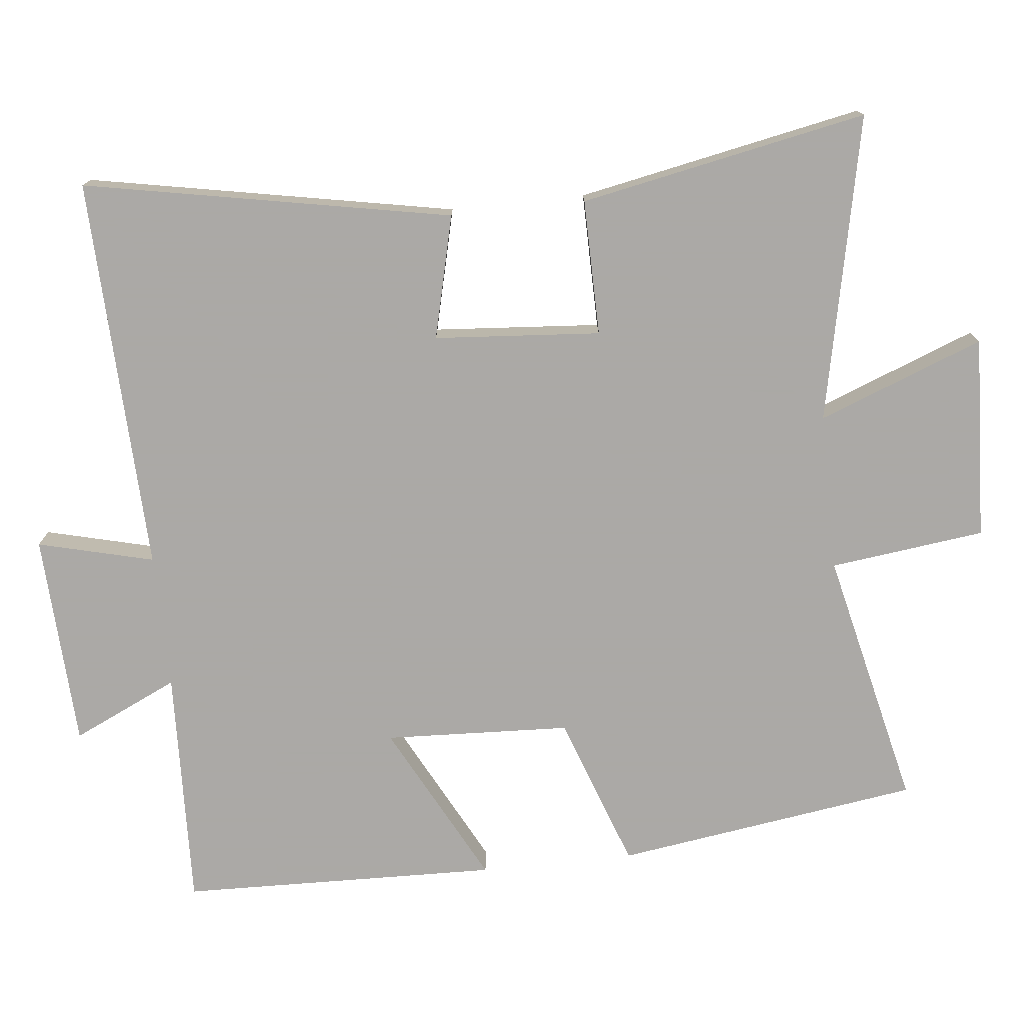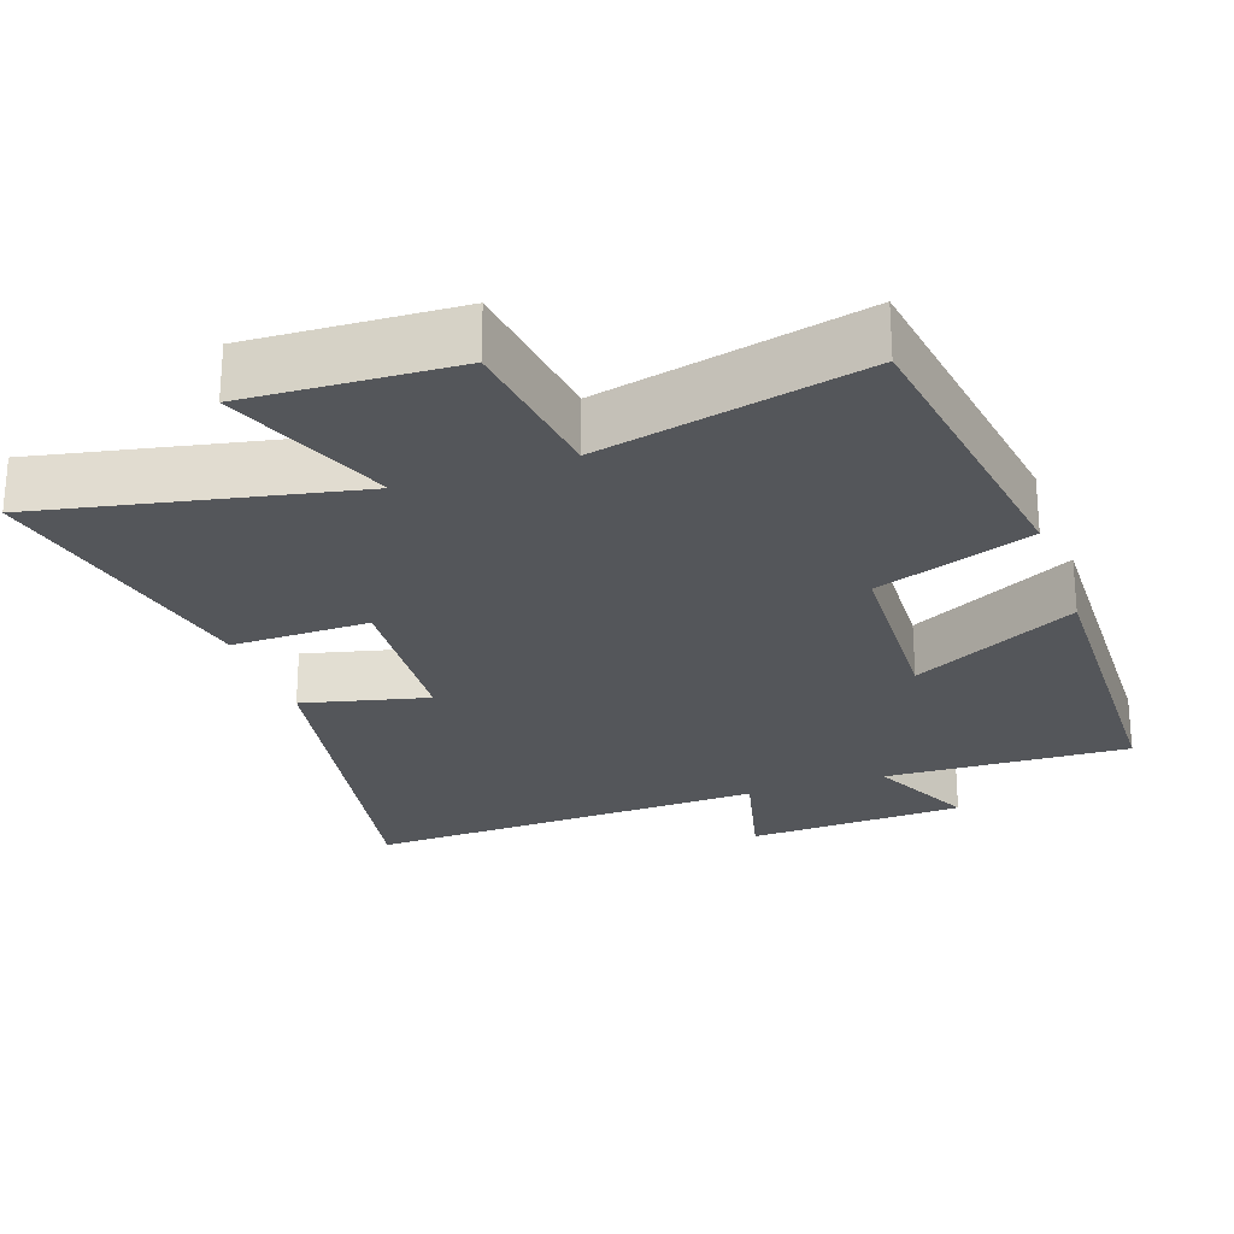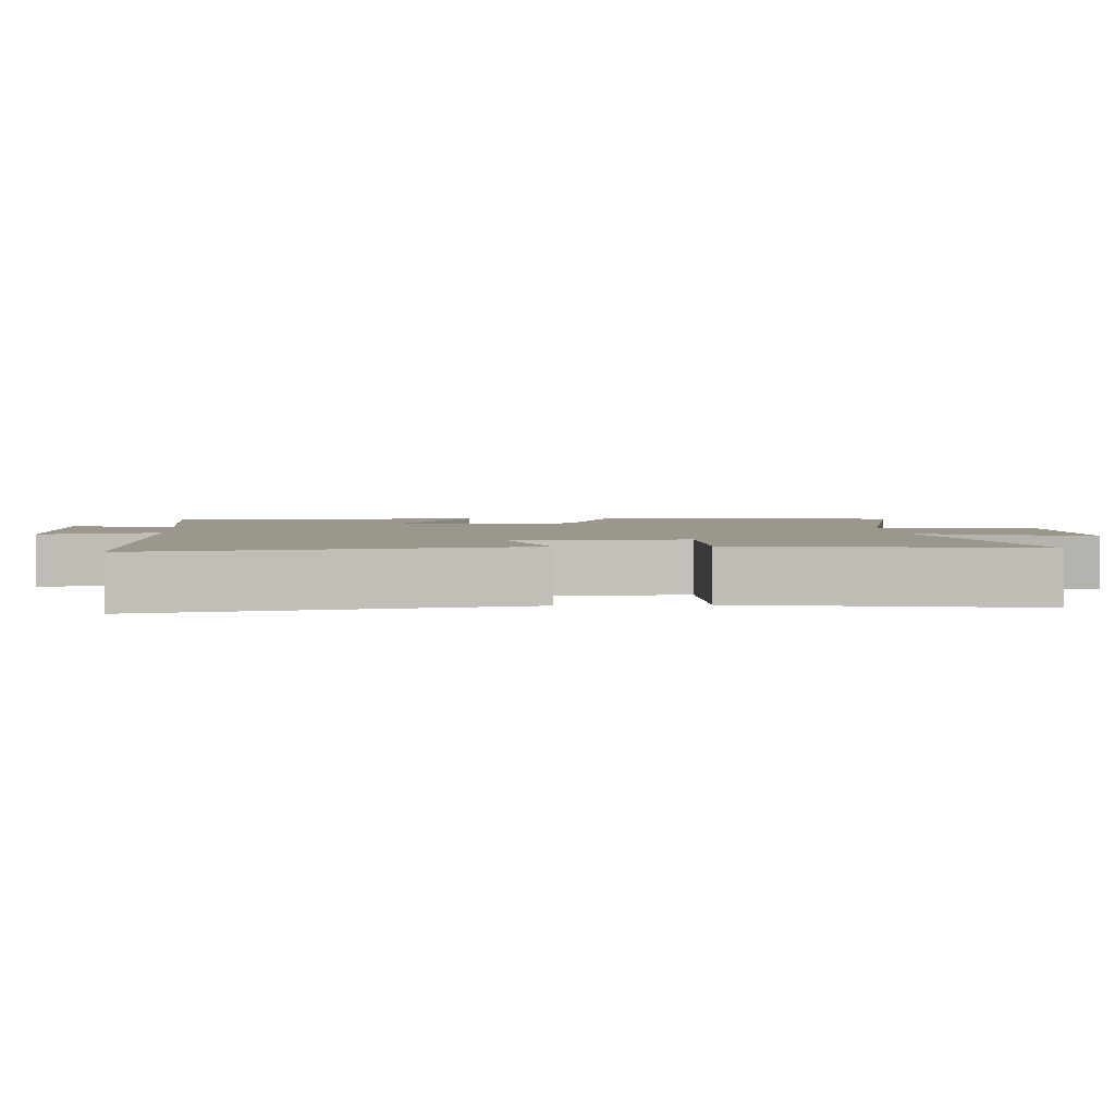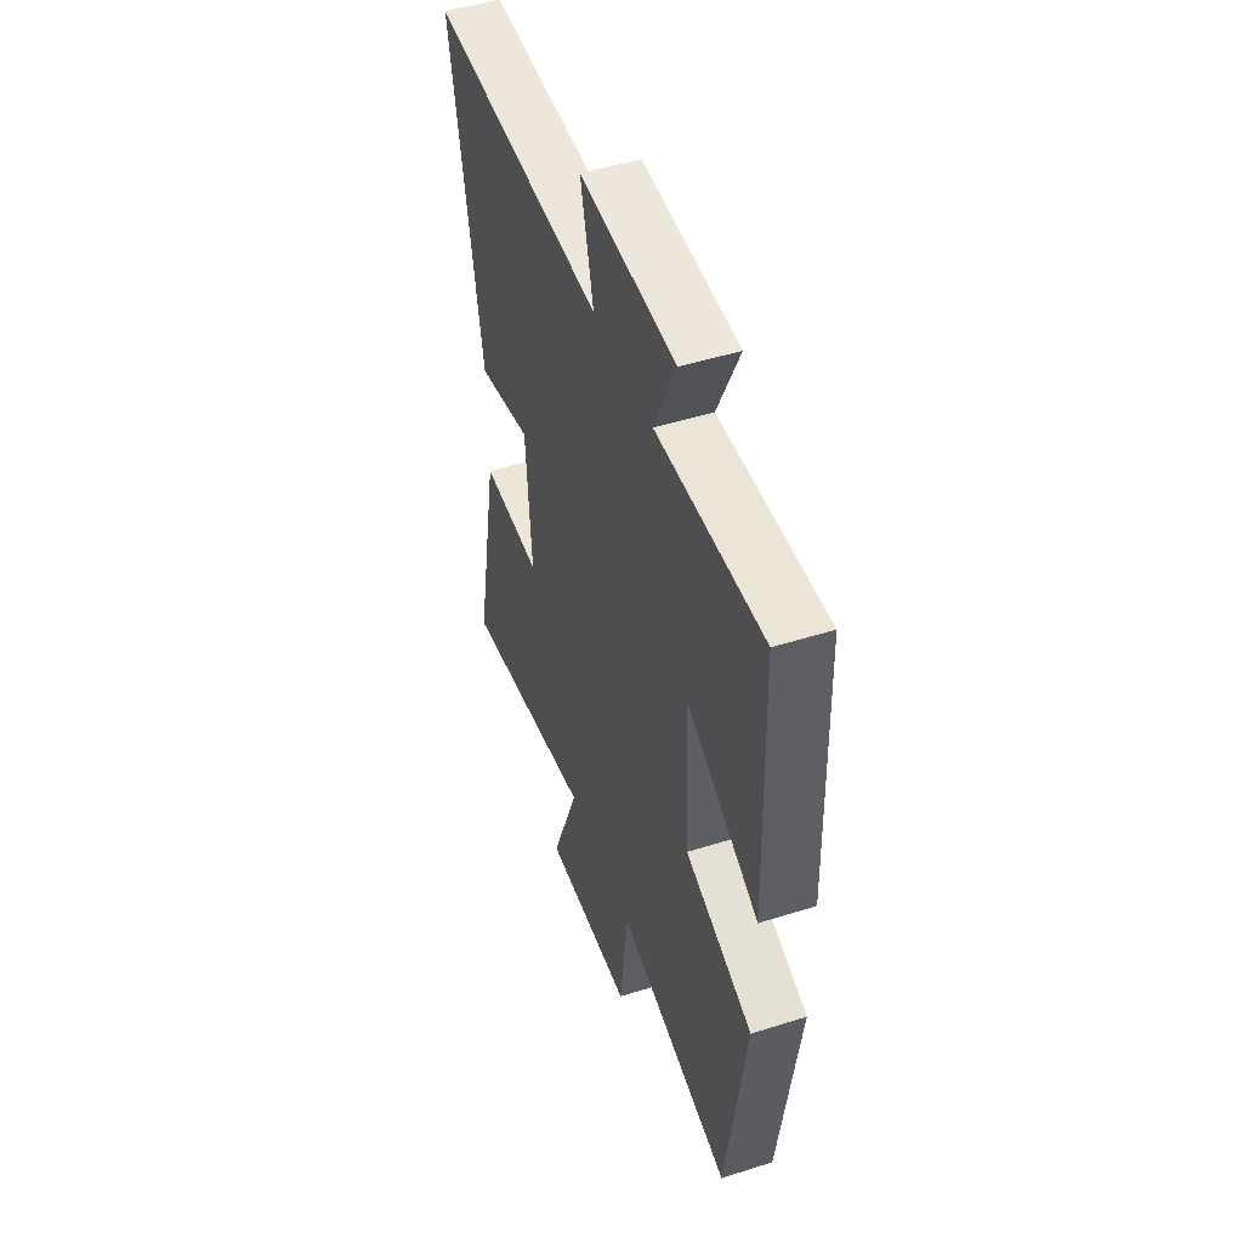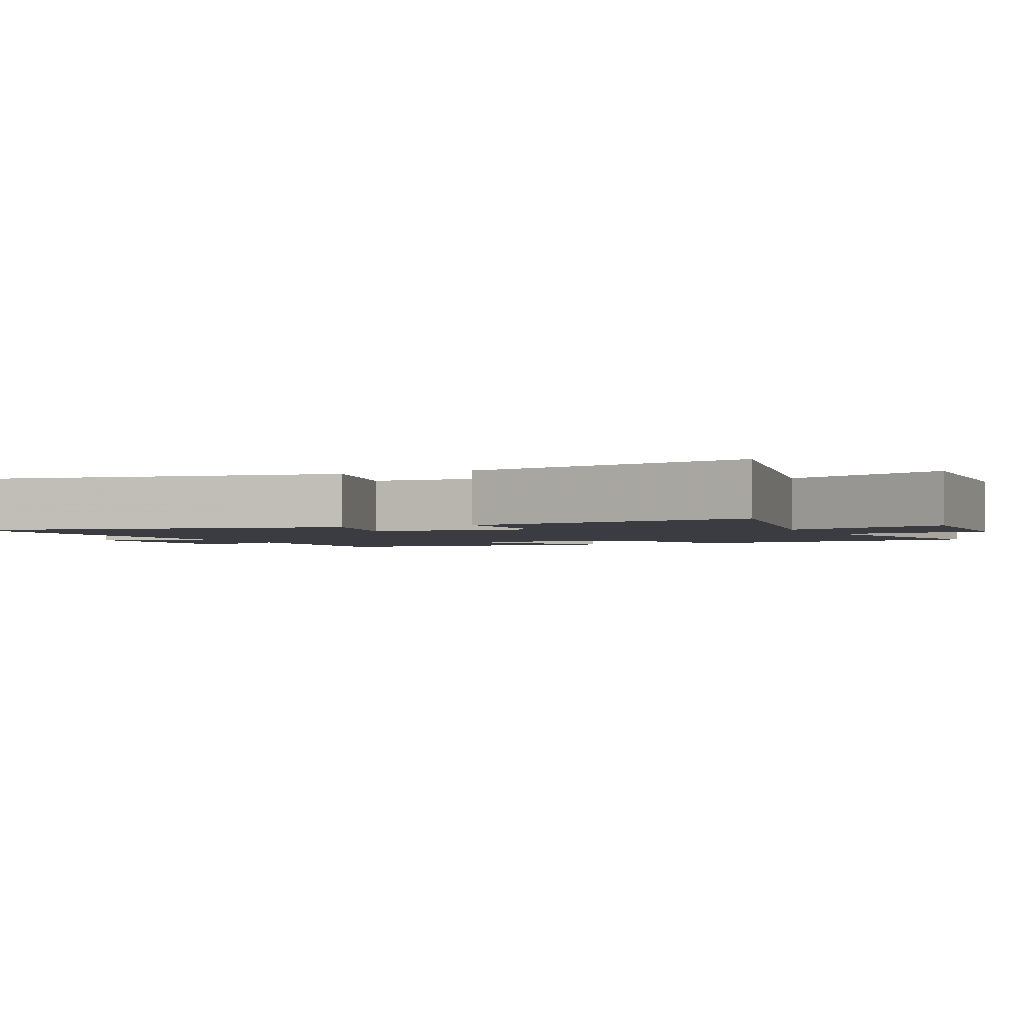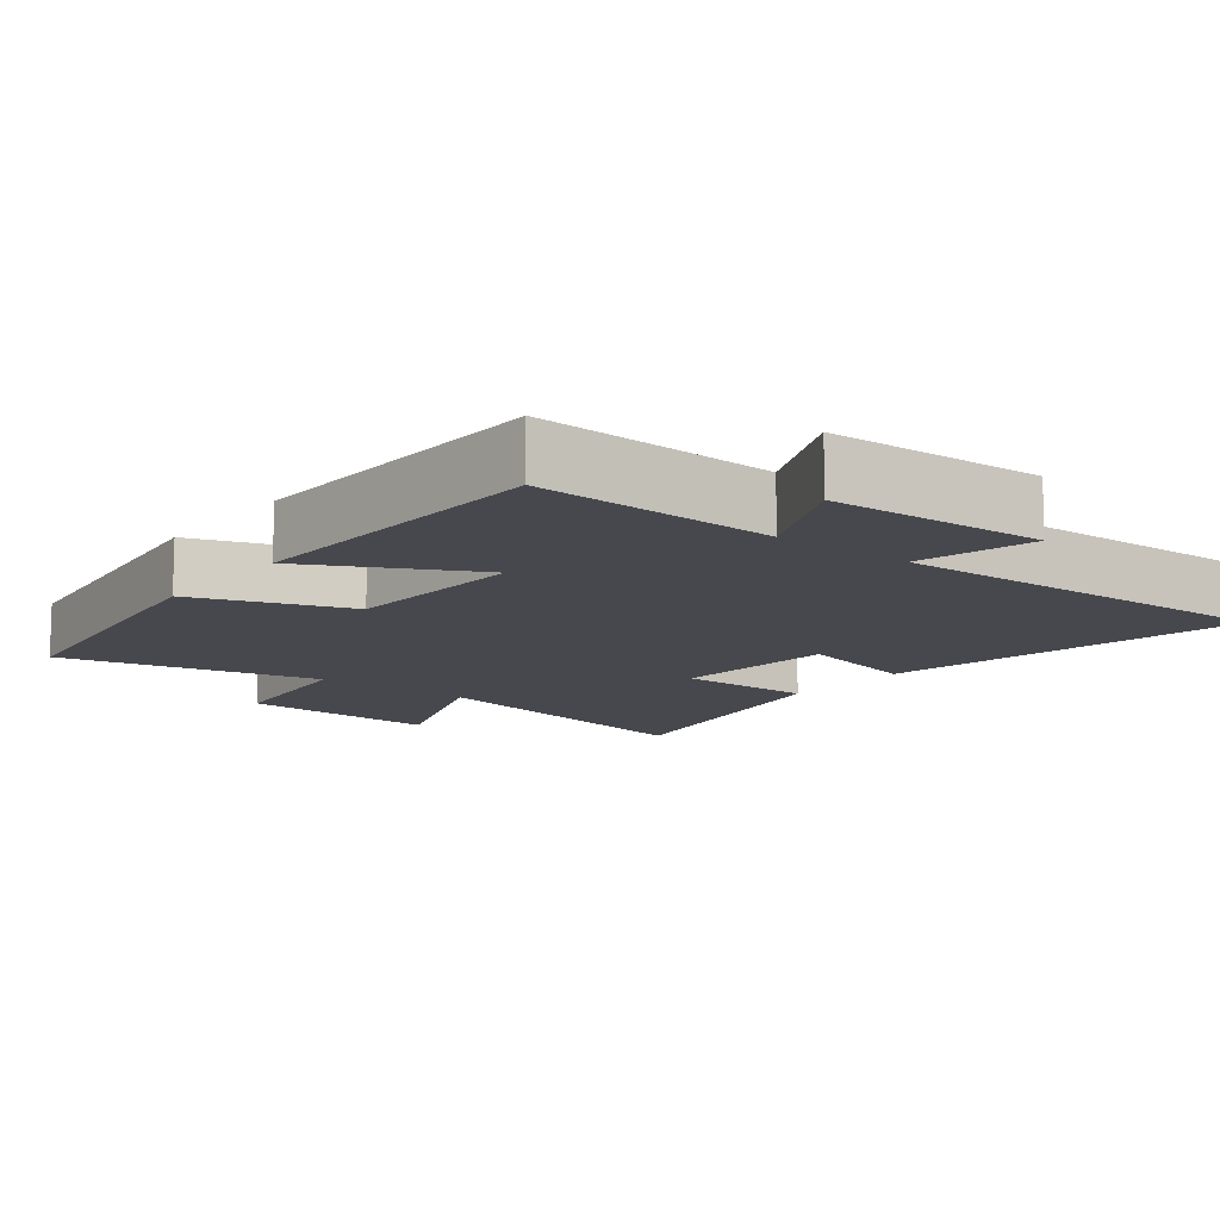
<metadata>
{"format":"obj","ext":"obj","renderer":"f3d","projection":"perspective","resolution":1024,"background":"white","views":[{"elev":-75.5,"azim":96.1,"up":"+Y"},{"elev":-25.2,"azim":-160.6,"up":"+Y"},{"elev":2.8,"azim":85.8,"up":"+Y"},{"elev":48.5,"azim":-109.4,"up":"+Z"},{"elev":-2.2,"azim":114.7,"up":"+Y"},{"elev":-11.8,"azim":-38.3,"up":"+Y"}]}
</metadata>
<code>
v 0.598 0.07 0.519
v 0.5 0.07 0.004
v 0.327 0.07 0.046
v 0.309 0.07 -0.188
v 0.5 0.07 -0.186
v 0.579 0.07 -0.589
v 0.15 0.07 -0.5
v 0.239 0.07 -0.732
v -0.047 0.07 -0.718
v -0.074 0.07 -0.5
v -0.438 0.07 -0.583
v -0.5 0.07 -0.155
v -0.284 0.07 -0.078
v -0.272 0.07 0.184
v -0.5 0.07 0.065
v -0.488 0.07 0.513
v -0.15 0.07 0.5
v -0.219 0.07 0.649
v 0.083 0.07 0.663
v 0.042 0.07 0.5
v 0.598 0 0.519
v 0.5 0 0.004
v 0.327 0 0.046
v 0.309 0 -0.188
v 0.5 0 -0.186
v 0.579 0 -0.589
v 0.15 0 -0.5
v 0.239 0 -0.732
v -0.047 0 -0.718
v -0.074 0 -0.5
v -0.438 0 -0.583
v -0.5 0 -0.155
v -0.284 0 -0.078
v -0.272 0 0.184
v -0.5 0 0.065
v -0.488 0 0.513
v -0.15 0 0.5
v -0.219 0 0.649
v 0.083 0 0.663
v 0.042 0 0.5
f 17 18 19 20
f 14 15 16 17
f 13 14 17 20
f 10 11 12 13
f 10 13 20 1
f 7 8 9 10
f 4 5 6 7
f 3 4 7 10
f 1 2 3
f 1 3 10
f 40 39 38 37
f 37 36 35 34
f 40 37 34 33
f 33 32 31 30
f 21 40 33 30
f 30 29 28 27
f 27 26 25 24
f 30 27 24 23
f 23 22 21
f 30 23 21
f 1 21 22 2
f 2 22 23 3
f 3 23 24 4
f 4 24 25 5
f 5 25 26 6
f 6 26 27 7
f 7 27 28 8
f 8 28 29 9
f 9 29 30 10
f 10 30 31 11
f 11 31 32 12
f 12 32 33 13
f 13 33 34 14
f 14 34 35 15
f 15 35 36 16
f 16 36 37 17
f 17 37 38 18
f 18 38 39 19
f 19 39 40 20
f 20 40 21 1

</code>
